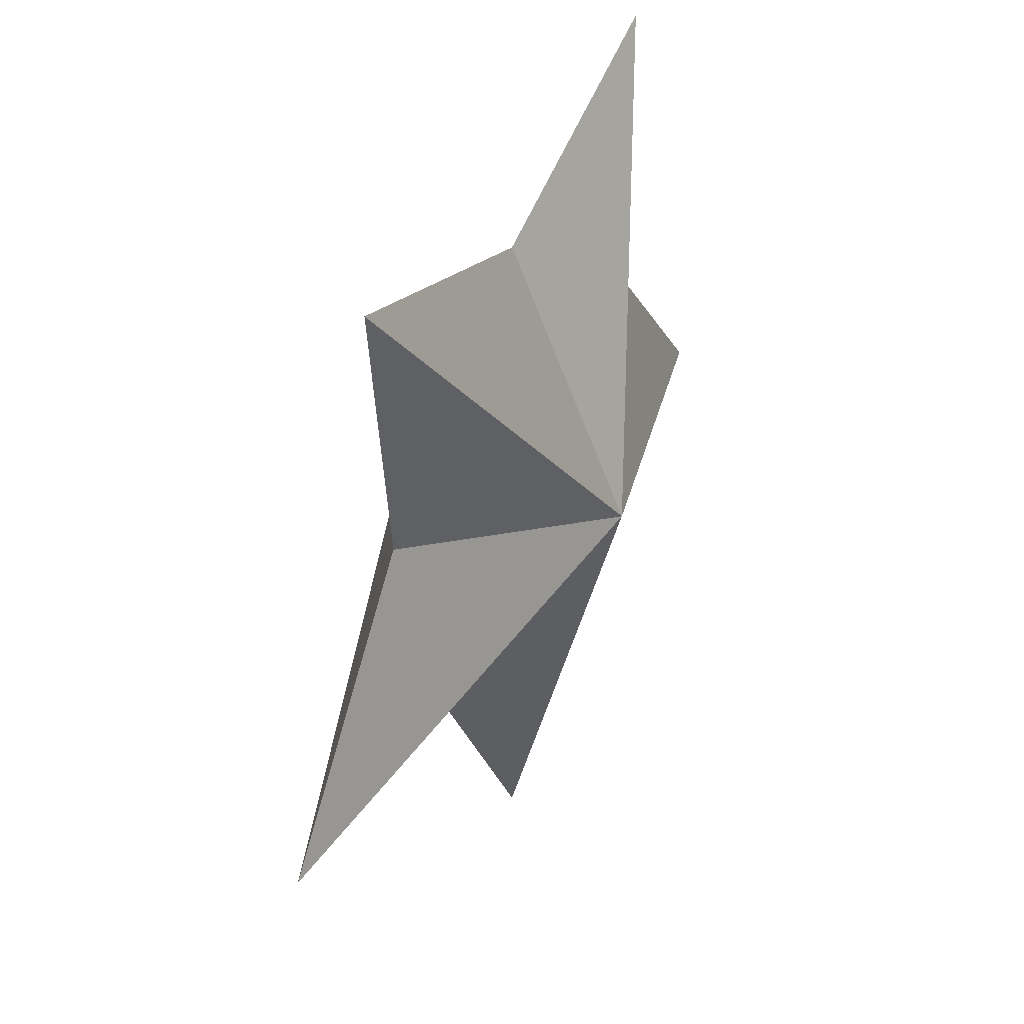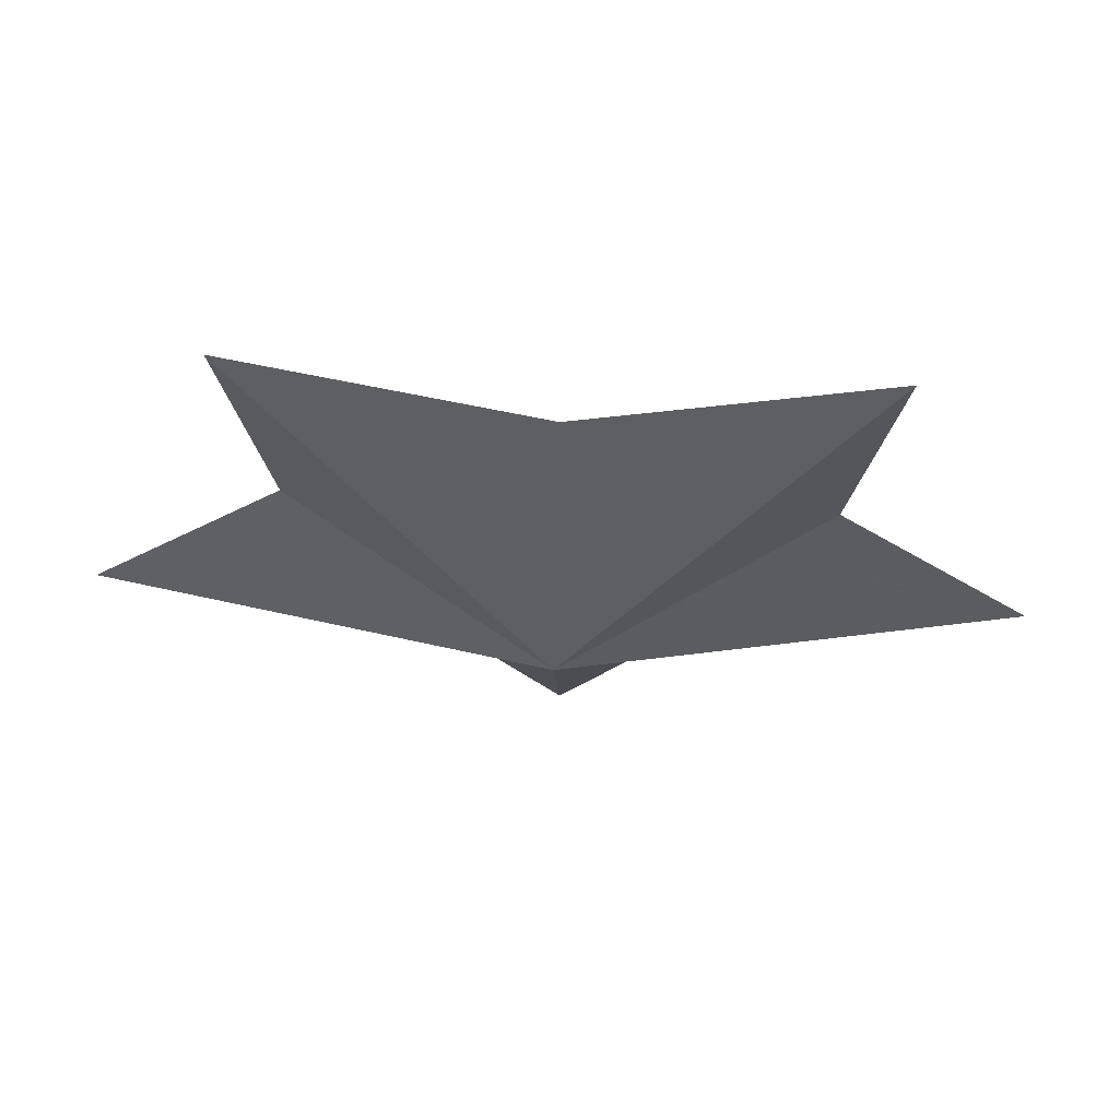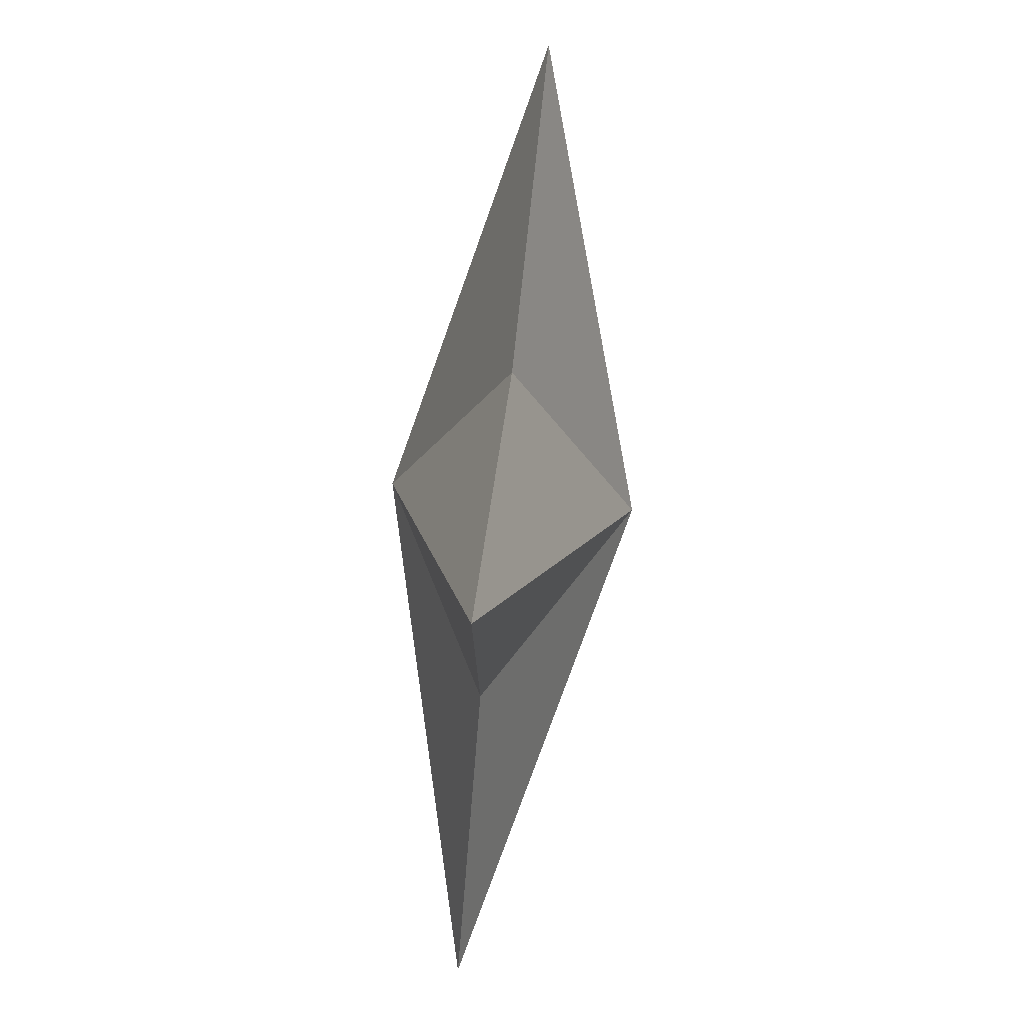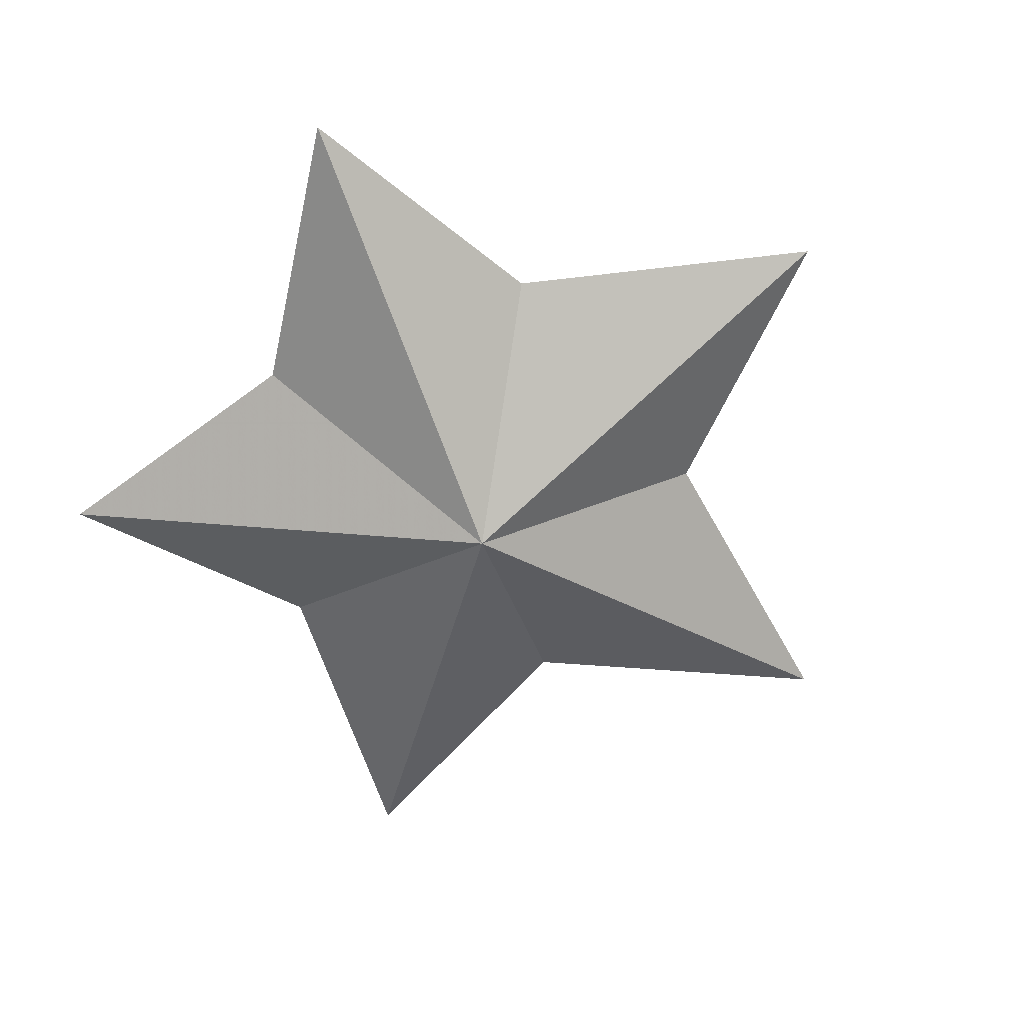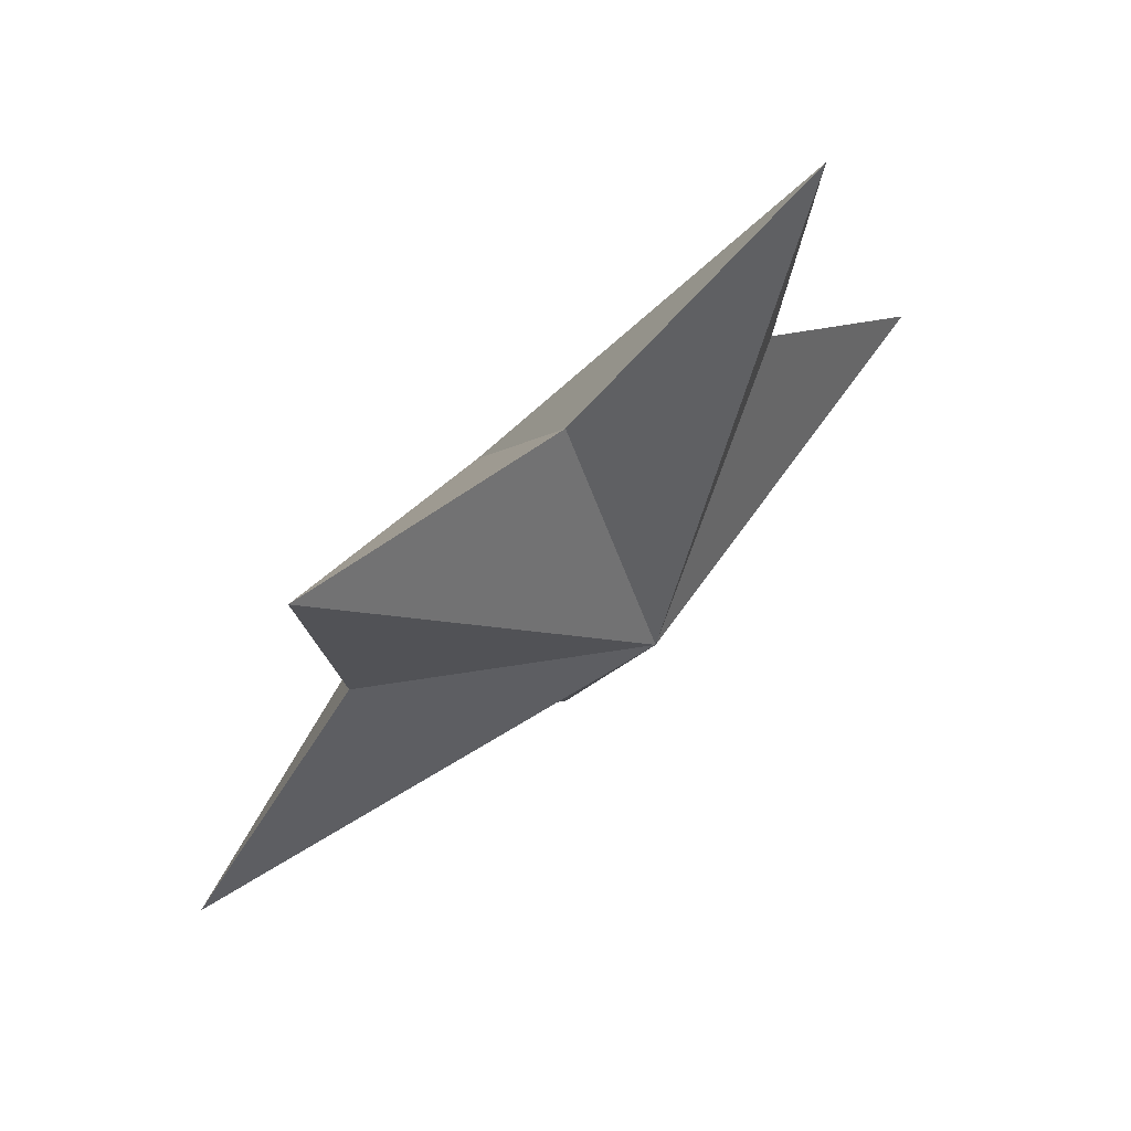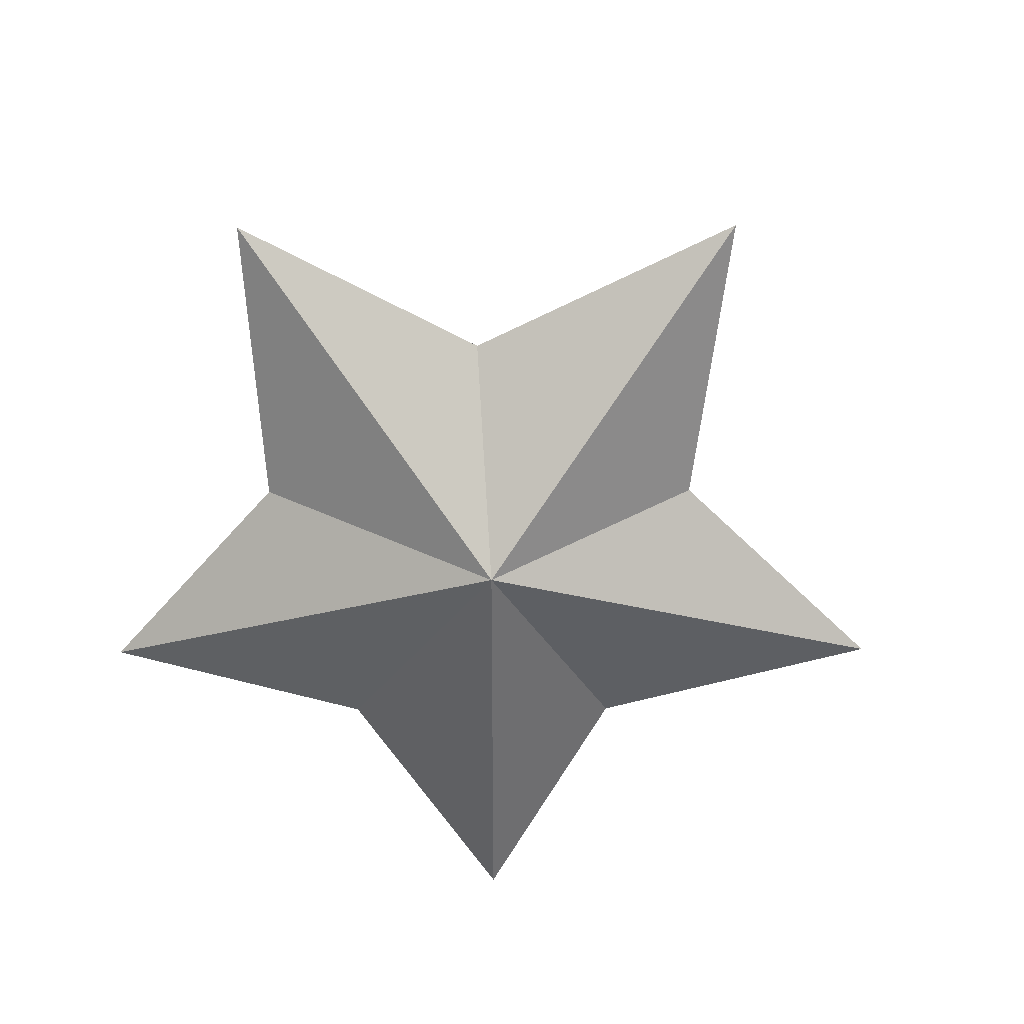
<metadata>
{"format":"obj","ext":"obj","renderer":"f3d","projection":"perspective","resolution":1024,"background":"white","views":[{"elev":40.7,"azim":115.9,"up":"+Z"},{"elev":69.8,"azim":-177.3,"up":"+Z"},{"elev":67.4,"azim":-83.2,"up":"+Z"},{"elev":-63.1,"azim":57.3,"up":"+Y"},{"elev":70.1,"azim":138.1,"up":"+Z"},{"elev":-67.0,"azim":144.3,"up":"+Y"}]}
</metadata>
<code>
o polySurface1
v 5.737 0 0.8633
v 10.47 0 -4.871
v 0 2.814 -1.596
v 3.545 0 -5.874
v 6.468 0 7.421
v -6.468 0 7.421
v 0 0 5.027
v -10.47 0 -4.871
v -5.737 0 0.8633
v -3.545 0 -5.874
v 0 0 -12.47
v 0 -2.814 -1.596
f 1/1 2/1 3/1
f 2/1 4/1 3/1
f 5/1 1/1 3/1
f 6/1 7/1 3/1
f 7/1 5/1 3/1
f 8/1 9/1 3/1
f 9/1 6/1 3/1
f 10/1 8/1 3/1
f 4/1 11/1 3/1
f 11/1 10/1 3/1
f 1/1 12/1 2/1
f 2/1 12/1 4/1
f 5/1 12/1 1/1
f 6/1 12/1 7/1
f 7/1 12/1 5/1
f 8/1 12/1 9/1
f 9/1 12/1 6/1
f 10/1 12/1 8/1
f 4/1 12/1 11/1
f 11/1 12/1 10/1

</code>
